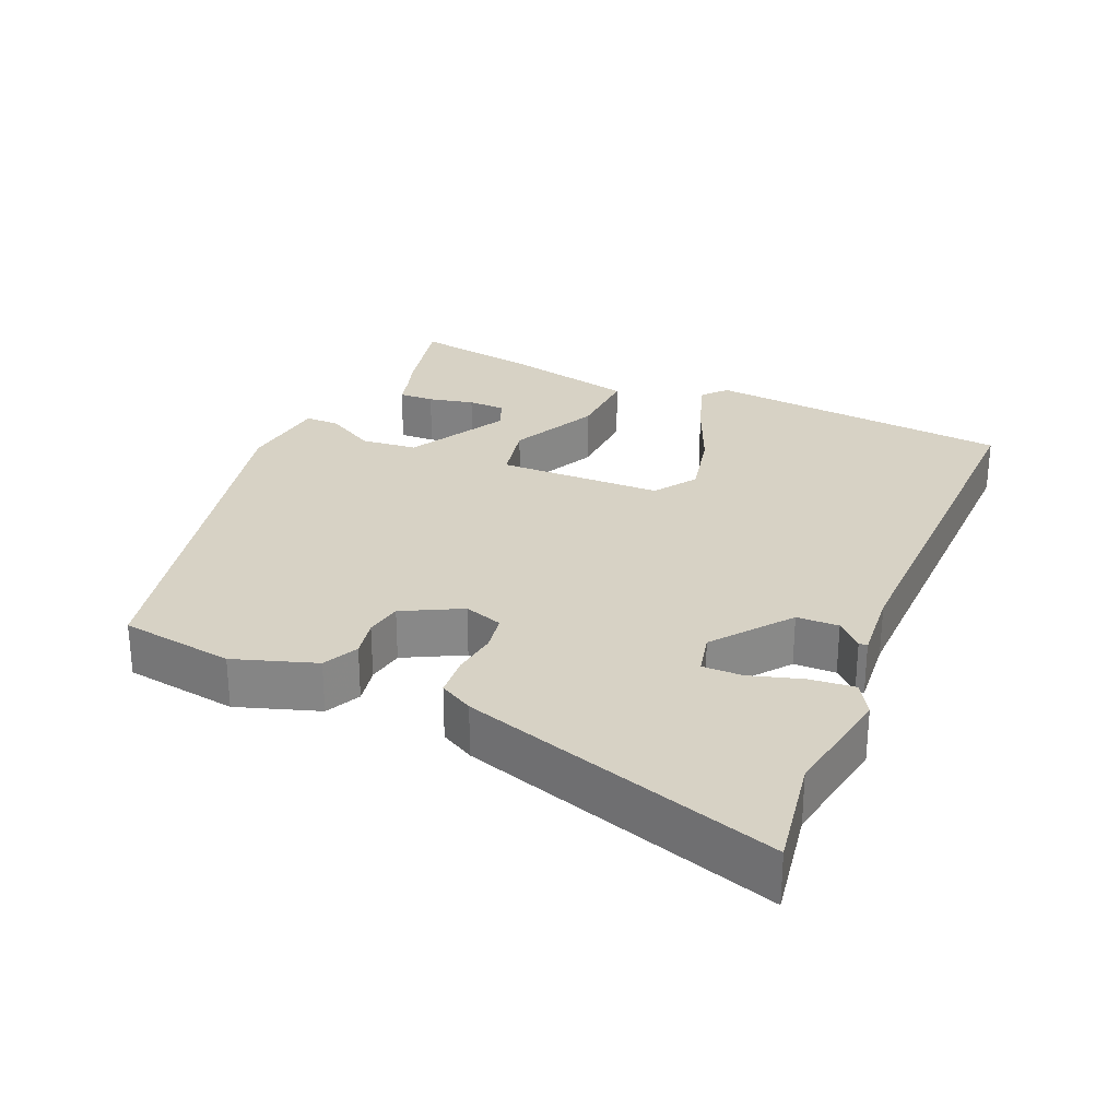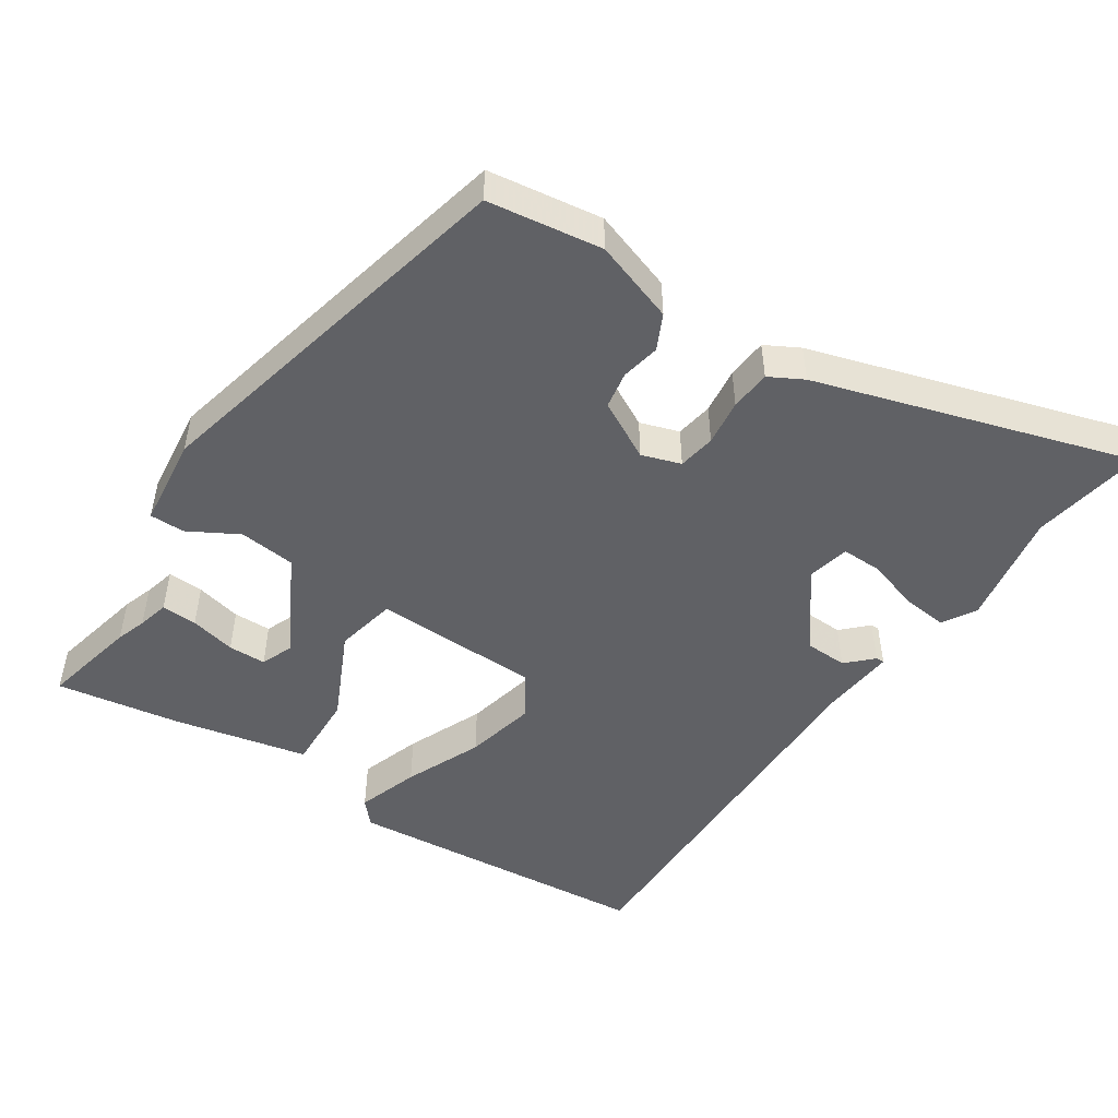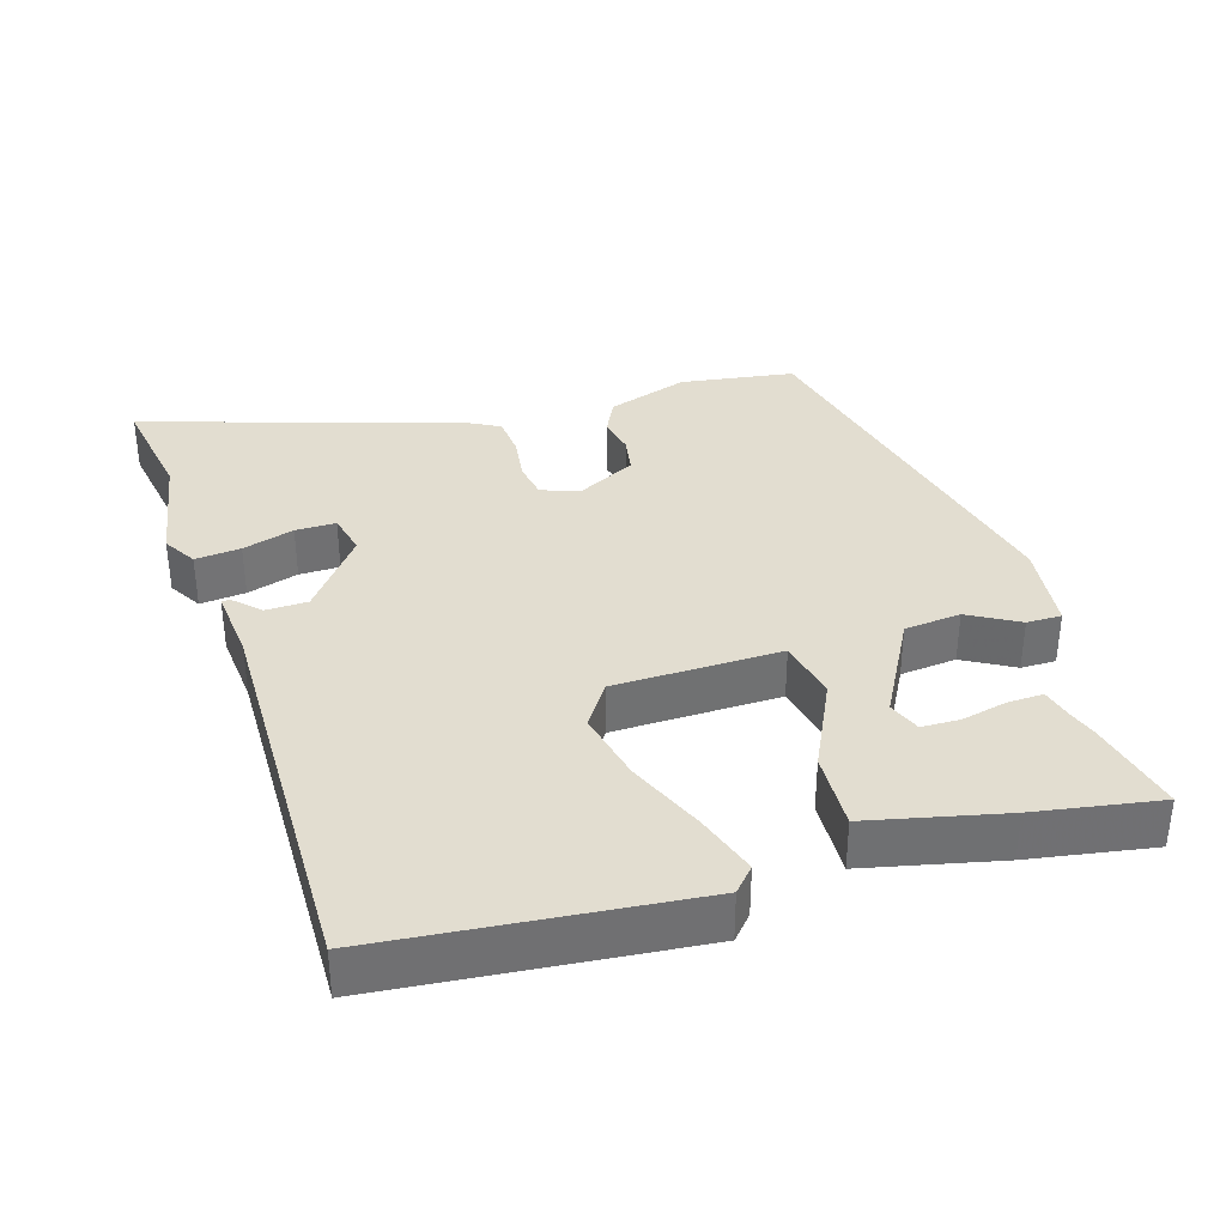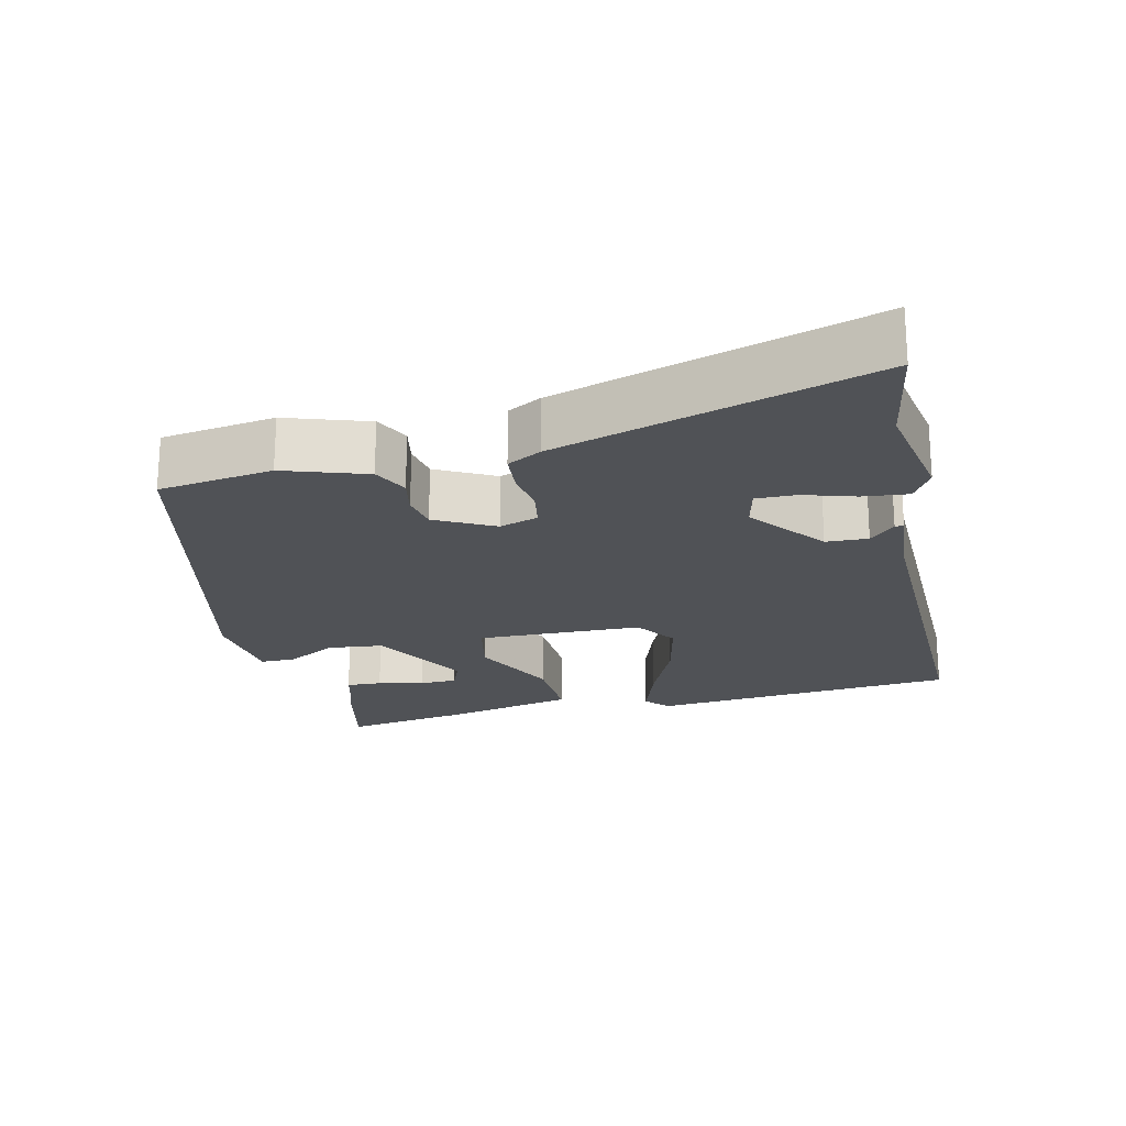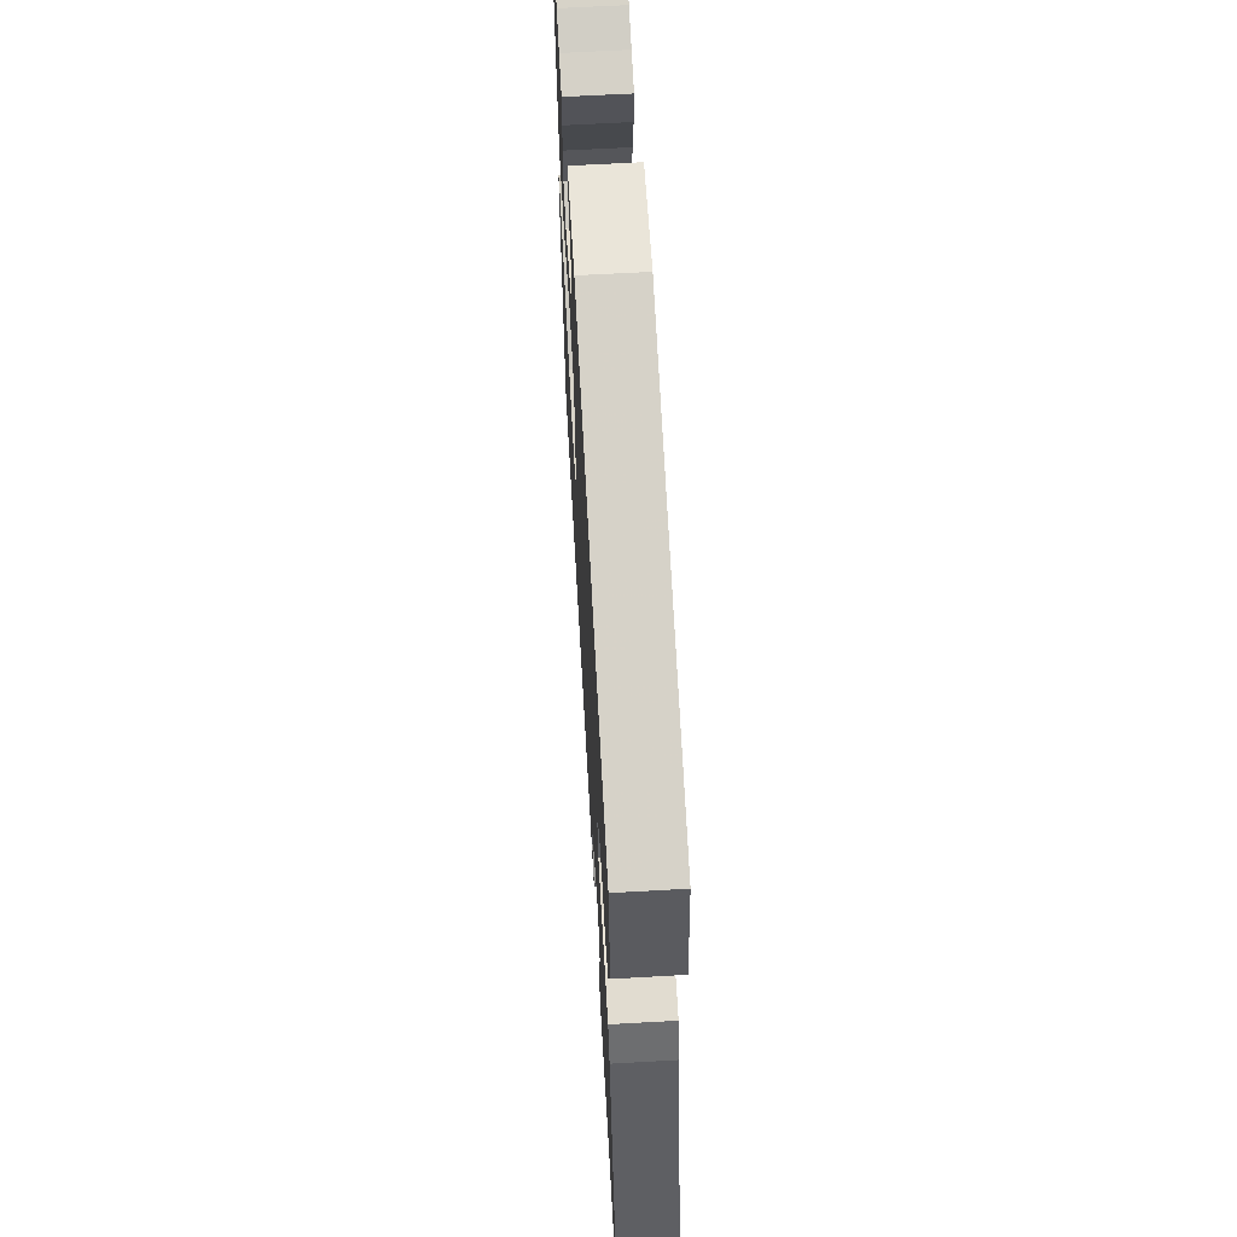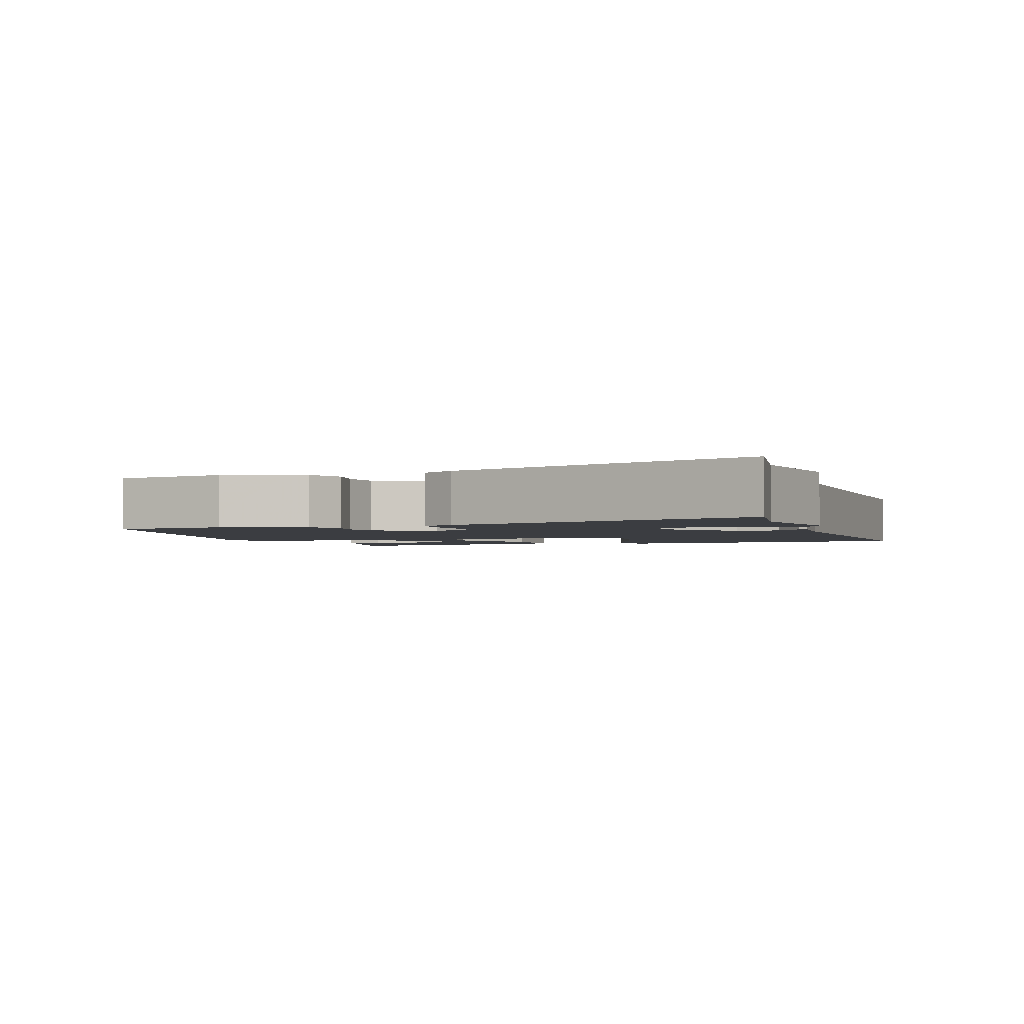
<metadata>
{"format":"obj","ext":"obj","renderer":"f3d","projection":"perspective","resolution":1024,"background":"white","views":[{"elev":27.6,"azim":114.8,"up":"+Y"},{"elev":-49.1,"azim":57.6,"up":"+Y"},{"elev":35.4,"azim":-105.7,"up":"+Y"},{"elev":-20.9,"azim":104.4,"up":"+Y"},{"elev":63.5,"azim":86.7,"up":"+Z"},{"elev":-2.3,"azim":111.0,"up":"+Y"}]}
</metadata>
<code>
v -0.512 0.07 -0.45
v -0.543 0.07 -0.014
v -0.509 0.07 0.015
v -0.423 0.07 -0.016
v -0.316 0.07 -0.065
v -0.216 0.07 -0.09
v -0.155 0.07 -0.051
v -0.145 0.07 0.182
v -0.231 0.07 0.202
v -0.357 0.07 0.145
v -0.466 0.07 0.143
v -0.504 0.07 0.333
v -0.529 0.07 0.507
v -0.395 0.07 0.474
v -0.353 0.07 0.459
v -0.31 0.07 0.447
v -0.313 0.07 0.397
v -0.329 0.07 0.333
v -0.329 0.07 0.28
v -0.284 0.07 0.261
v -0.141 0.07 0.335
v -0.131 0.07 0.414
v -0.169 0.07 0.485
v -0.168 0.07 0.534
v -0.041 0.07 0.546
v 0.494 0.07 0.41
v 0.514 0.07 0.249
v 0.473 0.07 0.135
v 0.423 0.07 0.112
v 0.369 0.07 0.124
v 0.317 0.07 0.116
v 0.272 0.07 0.035
v 0.289 0.07 -0.02
v 0.341 0.07 -0.03
v 0.406 0.07 -0.023
v 0.463 0.07 -0.029
v 0.488 0.07 -0.077
v 0.615 0.07 -0.522
v 0.458 0.07 -0.492
v 0.295 0.07 -0.517
v 0.249 0.07 -0.488
v 0.257 0.07 -0.424
v 0.281 0.07 -0.352
v 0.283 0.07 -0.295
v 0.224 0.07 -0.28
v 0.115 0.07 -0.36
v 0.112 0.07 -0.419
v 0.146 0.07 -0.455
v 0.146 0.07 -0.467
v 0.042 0.07 -0.455
v -0.512 0 -0.45
v -0.543 0 -0.014
v -0.509 0 0.015
v -0.423 0 -0.016
v -0.316 0 -0.065
v -0.216 0 -0.09
v -0.155 0 -0.051
v -0.145 0 0.182
v -0.231 0 0.202
v -0.357 0 0.145
v -0.466 0 0.143
v -0.504 0 0.333
v -0.529 0 0.507
v -0.395 0 0.474
v -0.353 0 0.459
v -0.31 0 0.447
v -0.313 0 0.397
v -0.329 0 0.333
v -0.329 0 0.28
v -0.284 0 0.261
v -0.141 0 0.335
v -0.131 0 0.414
v -0.169 0 0.485
v -0.168 0 0.534
v -0.041 0 0.546
v 0.494 0 0.41
v 0.514 0 0.249
v 0.473 0 0.135
v 0.423 0 0.112
v 0.369 0 0.124
v 0.317 0 0.116
v 0.272 0 0.035
v 0.289 0 -0.02
v 0.341 0 -0.03
v 0.406 0 -0.023
v 0.463 0 -0.029
v 0.488 0 -0.077
v 0.615 0 -0.522
v 0.458 0 -0.492
v 0.295 0 -0.517
v 0.249 0 -0.488
v 0.257 0 -0.424
v 0.281 0 -0.352
v 0.283 0 -0.295
v 0.224 0 -0.28
v 0.115 0 -0.36
v 0.112 0 -0.419
v 0.146 0 -0.455
v 0.146 0 -0.467
v 0.042 0 -0.455
f 47 48 49 50
f 3 4 5
f 2 3 5
f 1 2 5
f 50 1 5
f 47 50 5
f 46 47 5
f 45 46 5 6
f 44 45 6 7
f 41 42 43
f 40 41 43
f 39 40 43
f 39 43 44
f 38 39 44
f 37 38 44
f 36 37 44
f 35 36 44
f 34 35 44
f 33 34 44 7
f 28 29 30
f 27 28 30
f 26 27 30
f 25 26 30
f 24 25 30
f 23 24 30
f 22 23 30
f 21 22 30 31
f 20 21 31 32
f 15 16 17 18
f 15 18 19
f 14 15 19
f 13 14 19
f 12 13 19
f 12 19 20
f 11 12 20
f 10 11 20
f 9 10 20
f 32 33 7 8
f 20 32 8
f 8 9 20
f 100 99 98 97
f 55 54 53
f 55 53 52
f 55 52 51
f 55 51 100
f 55 100 97
f 55 97 96
f 56 55 96 95
f 57 56 95 94
f 93 92 91
f 93 91 90
f 93 90 89
f 94 93 89
f 94 89 88
f 94 88 87
f 94 87 86
f 94 86 85
f 94 85 84
f 57 94 84 83
f 80 79 78
f 80 78 77
f 80 77 76
f 80 76 75
f 80 75 74
f 80 74 73
f 80 73 72
f 81 80 72 71
f 82 81 71 70
f 68 67 66 65
f 69 68 65
f 69 65 64
f 69 64 63
f 69 63 62
f 70 69 62
f 70 62 61
f 70 61 60
f 70 60 59
f 58 57 83 82
f 58 82 70
f 70 59 58
f 1 51 52 2
f 2 52 53 3
f 3 53 54 4
f 4 54 55 5
f 5 55 56 6
f 6 56 57 7
f 7 57 58 8
f 8 58 59 9
f 9 59 60 10
f 10 60 61 11
f 11 61 62 12
f 12 62 63 13
f 13 63 64 14
f 14 64 65 15
f 15 65 66 16
f 16 66 67 17
f 17 67 68 18
f 18 68 69 19
f 19 69 70 20
f 20 70 71 21
f 21 71 72 22
f 22 72 73 23
f 23 73 74 24
f 24 74 75 25
f 25 75 76 26
f 26 76 77 27
f 27 77 78 28
f 28 78 79 29
f 29 79 80 30
f 30 80 81 31
f 31 81 82 32
f 32 82 83 33
f 33 83 84 34
f 34 84 85 35
f 35 85 86 36
f 36 86 87 37
f 37 87 88 38
f 38 88 89 39
f 39 89 90 40
f 40 90 91 41
f 41 91 92 42
f 42 92 93 43
f 43 93 94 44
f 44 94 95 45
f 45 95 96 46
f 46 96 97 47
f 47 97 98 48
f 48 98 99 49
f 49 99 100 50
f 50 100 51 1

</code>
